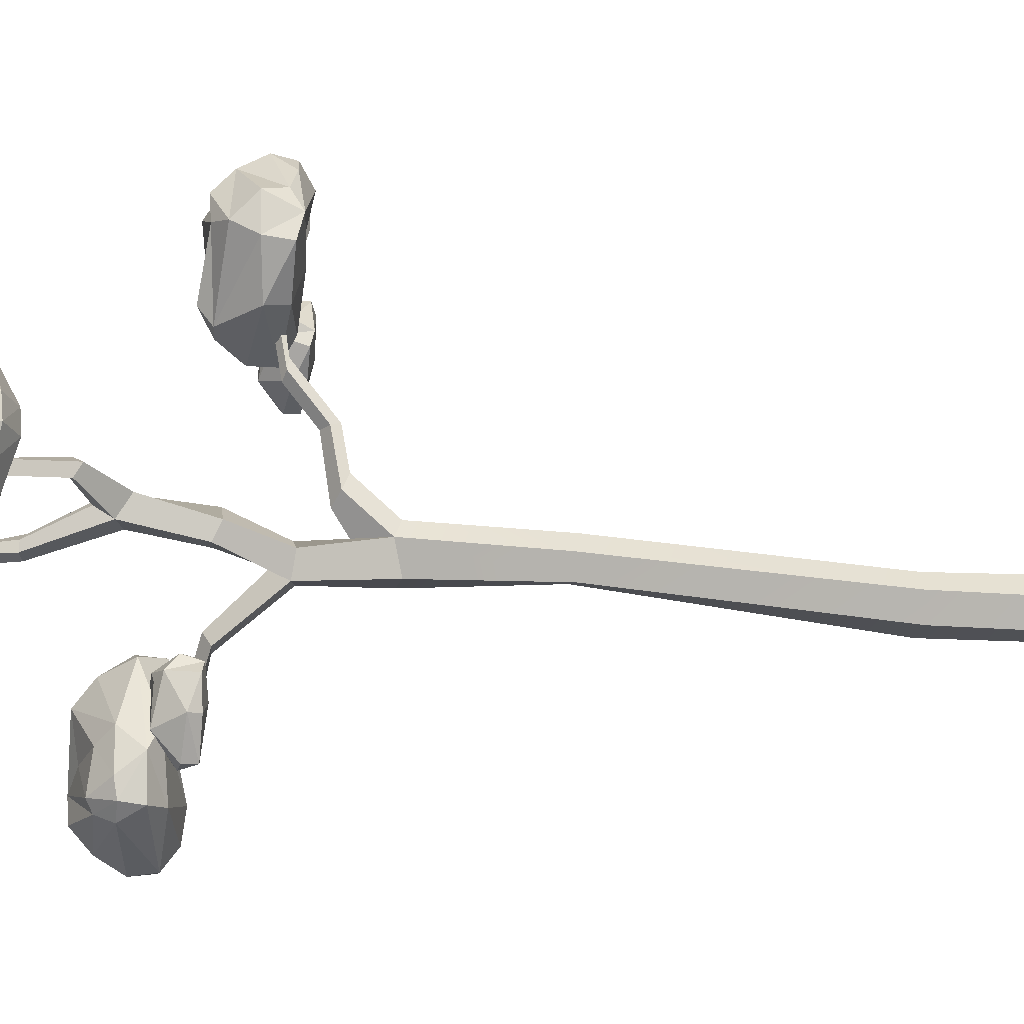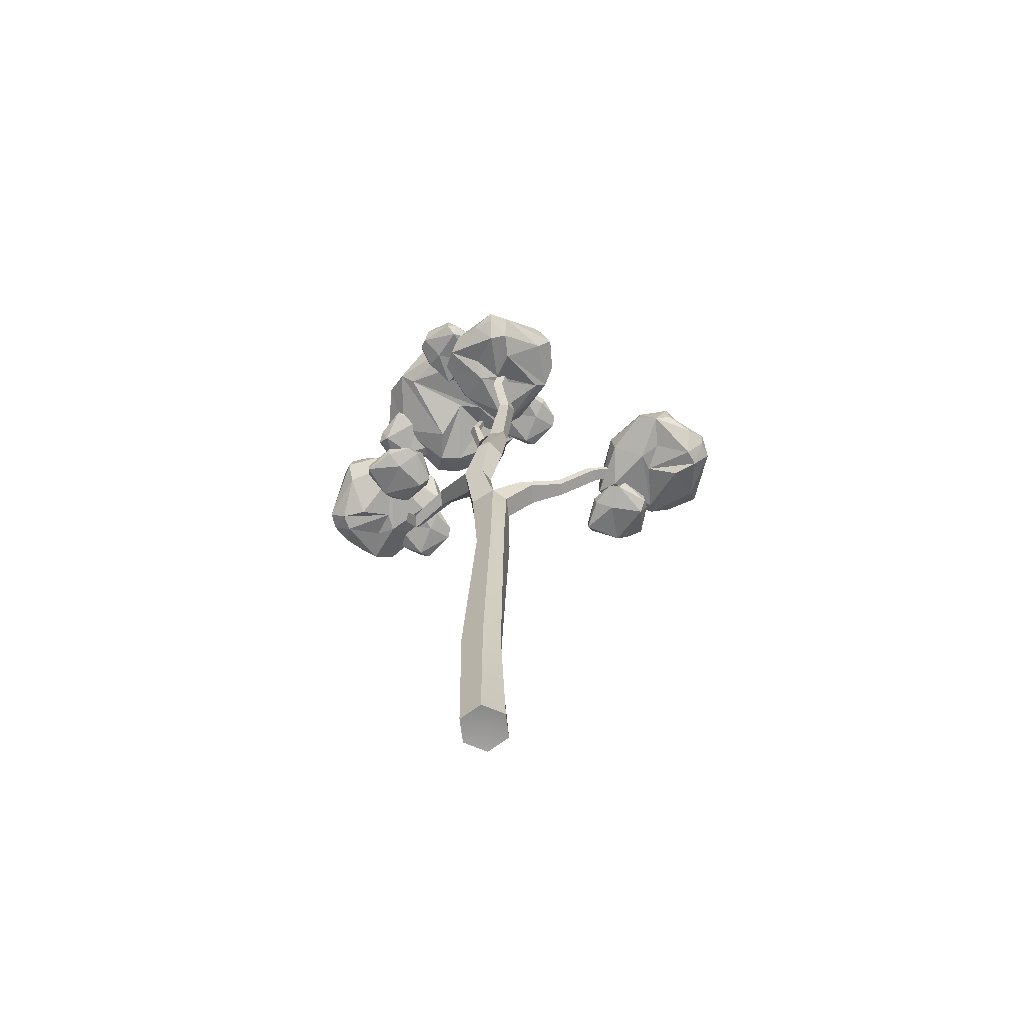
<metadata>
{"format":"obj","ext":"obj","renderer":"f3d","projection":"perspective","resolution":1024,"background":"white","views":[{"elev":-17.8,"azim":-104.6,"up":"+Z"},{"elev":-68.1,"azim":-83.4,"up":"+Y"}]}
</metadata>
<code>
v 33.66 0.1595 -47.94
v 9.763 0.1012 -48.04
v -2.291 0.01946 -27.39
v 9.567 0 -6.591
v 33.5 0.05796 -6.489
v 45.53 0.1358 -27.18
v 32.4 523 -46.77
v 10.53 523.2 -46.7
v 0.9145 531 -22.33
v 10.72 523.7 -7.646
v 32.78 523.8 -7.778
v 42.33 530.8 -22.44
v 21.62 2.153 -27.25
v 21.57 553.7 -21.62
v 7.374 563.9 8.348
v 10.72 558 21.06
v 21.62 567.9 0.1673
v 32.53 558 21.06
v 35.87 563.9 8.348
v 21.3 589.7 -52.95
v 1.542 596.3 -56.22
v 12.08 593.3 -26.84
v -1.862 593.7 -35.3
v 27.07 595.8 -35.82
v 12.88 570.9 53.24
v 14.87 563.4 55.64
v 21.62 576 51.71
v 28.38 563.4 55.64
v 30.37 570.9 53.24
v 12.85 599.8 87.94
v 14.86 597.8 96.65
v 21.62 601.2 82.26
v 28.38 597.8 96.65
v 30.4 599.8 87.94
v 14.47 607.7 -45.12
v 52.65 639.6 -80.35
v 53.95 636.6 -92.19
v 45.74 644.1 -80.62
v 37.05 639.3 -91.74
v 13.47 644 -19.87
v -0.8142 641.6 -12.16
v 2.71 645.3 -38.21
v -11.96 648.9 -38.96
v -18.71 643.2 -25.78
v 82.22 646.5 -123.1
v 80.7 639.9 -127.6
v 78.09 651.8 -123.8
v 67.74 645.4 -126.6
v 73.33 679.9 -151.1
v 74.24 680.6 -159.8
v 67.95 681.1 -149.7
v 62.99 679 -158.4
v 4.513 409 -9.201
v 22.39 409 -5.305
v 32.7 414.6 -15.83
v 28.98 409 -36.33
v 11.37 409 -40.17
v -0.3607 414.6 -23.1
v 40.35 168.9 -15.94
v 48.35 171.7 -34.74
v 35.24 168.9 -54.04
v 13.38 168.9 -51.12
v 5.714 171.7 -29.05
v 18.36 169 -13.03
v 16.97 607.7 136.6
v 17.72 603.4 137
v 21.62 611 134.8
v 25.52 603.4 137
v 26.27 607.7 136.6
v 18.6 700.7 -12.21
v 4.103 709.3 -6.336
v 10.28 700.3 -28.17
v -5.885 708.3 -27
v -9.839 697.9 -9.711
v 0.07067 721.7 -17.18
v -32.69 738.1 -11.4
v -32.76 732.2 -0.5142
v -25.22 744.3 -3.575
v -23.23 738.2 5.415
v 22.52 763.4 -44.31
v 33.7 759.4 -46.42
v 20.51 763.2 -36.53
v 36.65 755.5 -33.58
v 25.83 758.6 -30.96
v -47.49 779.3 -18.19
v -46.84 779.1 -7.408
v -37.69 780.9 -14.27
v -37.43 780.3 -3.671
v -70.67 803.6 0.4513
v -67.34 799.6 6.434
v -64.55 808 3.013
v -62.25 804.3 9.508
v 13.13 798.9 -50.62
v 19.67 800.4 -56.62
v 14.81 799.3 -45.05
v 26.81 800.4 -49.54
v 20.72 799.2 -44.03
v 17.74 855.7 -35.86
v 20.99 855.5 -39.87
v 17.46 853.4 -33.11
v 24.8 852.2 -36.49
v 21.05 852.6 -33.44
v -35.08 832.5 -7
v -45.86 831.8 -124
v 56.76 812.2 -99.38
v 59.04 810.5 -76.25
v -67.65 816.4 -52.99
v 15.66 900.1 -134.1
v 32.81 893.7 -14.45
v -100.6 859.4 -81.43
v 87.13 853.4 -82.69
v -29.88 855 -156.3
v -3.418 900.7 -69.29
v -37.25 858.2 -1.171
v 47.3 830 -4.524
v 24.55 867.5 3.167
v 15.28 852.8 -165.3
v -6.972 881 -155.8
v -5.026 817.3 -40.86
v 65.19 843.1 -20.8
v 83.15 827.2 -82.74
v -99.73 858.5 -55.14
v -78.84 889.2 -54.78
v -64.75 894.1 -35.28
v 62.1 868.3 -16.37
v 29.49 892.5 -132.9
v 48.13 905.3 -68.85
v 23.38 837.7 11.16
v -25.75 894.3 -115
v 25.52 904.9 -43.91
v 13.45 876.9 -161.2
v 18.89 832 -145.7
v 22.66 808.5 -93.59
v 22.66 825.2 -42.45
v 71.06 883 -77.05
v 78.64 829.2 -106.9
v 33.64 875.1 -148.9
v -98.48 829 -54.12
v -51.64 841 -138.4
v 77.92 831.6 -53.46
v -9.731 820.8 -66.28
v -46.94 879.5 -129.5
v -49.74 908.6 -50.17
v -28.2 794.4 -54.72
v -34.3 793.8 35.26
v -109 778.9 4.08
v -107.9 777.5 -13.72
v -9.129 782 -15.91
v -82.13 846.3 35.4
v -80.54 841.4 -57.35
v 12.38 815 9.659
v -130 810.4 -12.27
v -50.33 811.7 57.73
v -59.78 846.7 -11.39
v -25.84 814.1 -58.87
v -90.31 792.5 -66.64
v -72.14 821.3 -69.69
v -85.66 810 59.1
v -67.63 831.6 54.59
v -55.1 782.7 -32.73
v -105.9 802.6 -56.49
v -127 790.3 -11.75
v 14.92 814.4 -10.36
v -0.8714 837.9 -13.19
v -9.167 841.7 -29.68
v -103 821.9 -59.46
v -92.46 840.5 32.8
v -98.78 850.3 -18
v -70.28 798.4 -75.61
v -48.43 841.8 25.93
v -78.61 850 -34.14
v -83.76 828.5 56.18
v -86 794 43.82
v -82.5 776 3.846
v -76.26 788.8 -34.9
v -117.2 833.1 -14.59
v -126.5 791.9 7.087
v -97.56 827.1 44.43
v 14.09 791.7 -11.3
v -31.67 801 46.87
v -119.5 793.7 -33.29
v -54.63 785.4 -12.9
v -34.15 830.5 39.55
v -22.35 852.8 -20.22
v 102.1 665.9 -129.3
v 18.73 665.4 -150.4
v 60.77 651.1 -215.2
v 77.29 649.8 -211.2
v 62.44 654.1 -118.1
v 26.78 715.4 -195.3
v 113.5 710.8 -178
v 34.77 685.6 -102.2
v 79.7 681.2 -232.1
v 0.3924 682.4 -169.3
v 66.86 715.8 -166.4
v 105.6 684.7 -126.4
v 123.9 664.1 -185.6
v 123.7 691.6 -168
v 5.145 680.8 -202.7
v 6.291 701.4 -185
v 86.09 654.8 -158.3
v 117.1 673.7 -201.9
v 78.7 662 -229.4
v 53.13 685 -96.43
v 58.48 707.4 -110.8
v 75.37 711 -115.7
v 119.4 692.1 -198.7
v 30.99 709.9 -204.6
v 79.73 719.2 -201.8
v 128.9 669.7 -165.2
v 29.9 711.2 -162.1
v 91.43 718.9 -180.1
v 7.564 698.5 -200.4
v 19.55 665.6 -200.4
v 56.45 648.4 -190.3
v 91.74 660.6 -177.8
v 79.68 702.9 -219.6
v 60.94 663.5 -232.1
v 20.94 697.1 -211.3
v 54.14 663.4 -97.05
v 7.39 672.2 -149.9
v 97.62 665.3 -218.6
v 67.4 657.4 -161.3
v 14.68 700.4 -151
v 68.75 721.7 -129.7
v -9.322 601.8 123.7
v 69.12 601.3 159
v 16.44 587 215.5
v 0.8778 585.7 208.6
v 31.71 590.1 119.5
v 53.37 651.3 201.8
v -29.04 646.7 169.6
v 61.71 621.5 108.8
v -5.141 617.1 228.8
v 83.89 618.3 180.8
v 18.95 651.7 166.3
v -12.25 620.7 120.2
v -40.59 600 175.3
v -37.29 627.5 158
v 73.4 616.7 212.9
v 75.35 637.3 195.2
v 1.418 590.7 155.1
v -36.67 609.6 192.6
v -3.679 598 226.3
v 44.65 620.9 99.87
v 36.89 643.3 113
v 19.39 646.9 115
v -38.37 628.1 189
v 47.62 645.8 210.2
v 0.09794 655.1 199
v -41.96 605.6 154.4
v 56.09 647.1 168.6
v -7.644 654.8 175.6
v 71.41 634.4 210.2
v 59.62 601.5 208.1
v 25.03 584.3 191.7
v -7.545 596.5 173.3
v -2.947 638.8 216.6
v 13.32 599.4 232.1
v 56.33 633 218.6
v 43.54 599.3 100.3
v 80.37 608.1 160.5
v -20.44 601.2 212.4
v 19.31 593.3 161.2
v 73.01 636.3 160.3
v 23.47 657.6 129.9
v 49.6 579.4 95.22
v 99.45 582.7 115.7
v 89.08 589.8 86.92
v 53.47 592.9 152.2
v 101.4 588.1 127
v 47.97 589.4 93.28
v 32.22 578.5 123.9
v 38.64 603.1 120.8
v 55.57 573.6 112.6
v 33.45 593.2 131.5
v 79.6 589.5 81.97
v 67.82 608.8 98.68
v 31.46 581.4 112.3
v 84.44 605.5 138.6
v 50.53 607.3 124.1
v 96.02 602 141.8
v 95.57 587.3 144.8
v 63.91 571.6 146.2
v 54.83 607.5 137.1
v 63.74 583.6 154
v 78.98 578.1 82.21
v 52.73 577.4 152.3
v 95.36 597.6 115.6
v -13.87 651.5 -148.2
v 38.38 654.8 -161.4
v 12.95 661.9 -178.4
v 23.11 665 -104.7
v 46.66 660.2 -153.5
v -16.33 661.4 -148.8
v -10.81 650.5 -114.8
v -7.514 675.1 -121.2
v 1.284 645.6 -137.8
v -5.292 665.3 -109.4
v 2.379 661.5 -176.7
v 2.838 680.8 -156.3
v -18.32 653.5 -123.7
v 39.96 677.5 -134
v 4.025 679.4 -125.6
v 51.17 674 -138.3
v 52.55 659.3 -135.7
v 27.97 643.7 -115.7
v 15.21 679.6 -117.7
v 32.46 655.6 -109.3
v 2.025 650.1 -176.1
v 22.55 649.4 -104.2
v 35.02 669.6 -159.1
v 75.53 662.5 -101.7
v 83.01 665.8 -155.1
v 57.72 672.8 -137.9
v 129.8 675.9 -119.6
v 93.46 671.2 -159.8
v 74.05 672.4 -99.68
v 107.6 661.5 -92
v 103 686.1 -97.44
v 90.93 656.6 -111.8
v 114.7 676.3 -95.07
v 55.26 672.5 -127.5
v 74.36 691.8 -120.3
v 96.55 664.5 -88.38
v 109 688.5 -146.2
v 103.2 690.4 -109.8
v 109.2 685 -158.3
v 112.2 670.3 -158.5
v 121.4 654.7 -128.2
v 114.8 690.5 -117.2
v 129 666.6 -130
v 55.65 661.1 -127
v 130 660.4 -118.9
v 83.91 680.6 -151.1
v -2.342 815 40.09
v 5.146 818.3 -13.28
v -20.15 825.4 3.888
v 51.91 828.5 22.24
v 15.59 823.7 -17.96
v -3.816 824.9 42.15
v 29.74 814.1 49.83
v 25.11 838.6 44.39
v 13.06 809.1 30
v 36.81 828.8 46.76
v -22.6 825 14.3
v -3.504 844.4 21.58
v 18.68 817 53.45
v 31.11 841.1 -4.416
v 25.38 842.9 32.05
v 31.34 837.6 -16.43
v 34.29 822.8 -16.72
v 43.56 807.2 13.59
v 36.91 843.1 24.66
v 51.15 819.2 11.84
v -22.22 813.7 14.84
v 52.15 813 22.94
v 6.044 833.1 -9.279
v -73.39 806.9 -96.75
v -69.17 810.2 -43.02
v -48.18 817.3 -65.25
v -122.5 820.4 -67.59
v -78.35 815.6 -36.19
v -72.4 816.8 -99.07
v -106.8 806 -99.32
v -101.1 830.5 -95.01
v -86.25 801.1 -83.56
v -113.1 820.7 -94.79
v -48.04 817 -75.95
v -68.26 836.3 -78.92
v -96.8 808.9 -105.2
v -96.44 833 -46.06
v -98.72 834.8 -82.9
v -94.06 829.5 -34.28
v -96.88 814.7 -33.36
v -112.5 799.1 -60.95
v -108.4 835 -73.2
v -119.5 811.1 -57.6
v -48.53 805.6 -76.39
v -122.9 804.9 -68.22
v -70.91 825.1 -46.73
v 60.83 826.6 -129.8
v 7.355 829.9 -123.1
v 30.51 837 -103.2
v 29.47 840 -177.5
v 0.1127 835.3 -132
v 63.2 836.5 -128.9
v 61.89 825.6 -163.3
v 57.84 850.2 -157.4
v 47.08 820.7 -142.1
v 57.08 840.4 -169.3
v 41.21 836.6 -103.5
v 43.26 855.9 -123.9
v 68.26 828.6 -153.6
v 9.15 852.6 -150.5
v 45.85 854.5 -154.5
v -2.504 849.1 -147.6
v -3.553 834.4 -150.4
v 23.3 818.8 -167.2
v 35.72 854.7 -163.7
v 19.63 830.7 -174.1
v 41.63 825.2 -104
v 30.09 824.5 -178
v 10.98 844.7 -125.1
f 56 57 8 7
f 57 58 9 8
f 58 53 10 9
f 53 54 11 10
f 54 55 12 11
f 55 56 7 12
f 2 1 13
f 3 2 13
f 4 3 13
f 5 4 13
f 6 5 13
f 1 6 13
f 65 66 67
f 66 68 67
f 68 69 67
f 9 10 16 15
f 14 9 15 17
f 10 11 18 16
f 11 12 19 18
f 12 14 17 19
f 7 8 21 20
f 8 9 23 21
f 9 14 22 23
f 12 7 20 24
f 14 12 24 22
f 15 16 26 25
f 17 15 25 27
f 16 18 28 26
f 18 19 29 28
f 19 17 27 29
f 25 26 31 30
f 27 25 30 32
f 26 28 33 31
f 28 29 34 33
f 29 27 32 34
f 49 50 51
f 50 52 51
f 24 20 37 36
f 35 24 36 38
f 20 21 39 37
f 21 35 38 39
f 22 24 40 41
f 24 35 42 40
f 21 23 44 43
f 35 21 43 42
f 23 22 41 44
f 36 37 46 45
f 38 36 45 47
f 37 39 48 46
f 39 38 47 48
f 45 46 50 49
f 47 45 49 51
f 46 48 52 50
f 48 47 51 52
f 64 59 54 53
f 59 60 55 54
f 60 61 56 55
f 61 62 57 56
f 62 63 58 57
f 63 64 53 58
f 5 6 60 59
f 6 1 61 60
f 1 2 62 61
f 2 3 63 62
f 3 4 64 63
f 4 5 59 64
f 30 31 66 65
f 32 30 65 67
f 31 33 68 66
f 33 34 69 68
f 34 32 67 69
f 41 40 70 71
f 40 42 72 70
f 43 44 74 73
f 42 43 73 72
f 44 41 71 74
f 99 98 100
f 89 90 91
f 90 92 91
f 102 101 100
f 101 99 100
f 73 74 77 76
f 75 73 76 78
f 74 71 79 77
f 71 75 78 79
f 72 73 80 81
f 73 75 82 80
f 71 70 83 84
f 75 71 84 82
f 70 72 81 83
f 76 77 86 85
f 78 76 85 87
f 77 79 88 86
f 79 78 87 88
f 85 86 90 89
f 87 85 89 91
f 86 88 92 90
f 88 87 91 92
f 81 80 93 94
f 80 82 95 93
f 84 83 96 97
f 82 84 97 95
f 83 81 94 96
f 94 93 98 99
f 93 95 100 98
f 97 96 101 102
f 95 97 102 100
f 96 94 99 101
f 106 140 115
f 112 110 142
f 127 135 126
f 126 135 137
f 125 120 135
f 115 119 134
f 106 141 105
f 105 141 133
f 133 139 132
f 137 117 131
f 108 113 130
f 122 114 124
f 114 116 124
f 124 116 109
f 116 114 128
f 115 128 119
f 116 115 125
f 125 115 120
f 115 116 128
f 109 116 125
f 129 113 108
f 113 129 143
f 127 130 109
f 126 130 127
f 108 130 126
f 104 139 133
f 131 118 108
f 118 131 112
f 112 131 117
f 137 131 126
f 126 131 108
f 132 117 136
f 136 117 137
f 117 132 112
f 112 132 139
f 133 132 105
f 105 132 136
f 107 119 103
f 134 141 106
f 141 134 119
f 115 134 106
f 111 135 120
f 125 135 109
f 109 135 127
f 136 121 105
f 105 121 106
f 121 136 111
f 111 136 137
f 111 137 135
f 142 123 143
f 123 142 110
f 129 142 143
f 110 138 122
f 103 138 107
f 123 122 124
f 122 123 110
f 143 123 124
f 110 139 138
f 139 104 138
f 138 104 107
f 139 110 112
f 120 140 111
f 111 140 121
f 140 106 121
f 140 120 115
f 141 104 133
f 141 119 104
f 104 119 107
f 112 142 118
f 142 129 118
f 118 129 108
f 113 143 130
f 143 124 130
f 130 124 109
f 114 103 128
f 128 103 119
f 103 114 138
f 138 114 122
f 147 181 156
f 153 151 183
f 168 176 167
f 167 176 178
f 166 161 176
f 156 160 175
f 147 182 146
f 146 182 174
f 174 180 173
f 178 158 172
f 149 154 171
f 163 155 165
f 155 157 165
f 165 157 150
f 157 155 169
f 156 169 160
f 157 156 166
f 166 156 161
f 156 157 169
f 150 157 166
f 170 154 149
f 154 170 184
f 168 171 150
f 167 171 168
f 149 171 167
f 145 180 174
f 172 159 149
f 159 172 153
f 153 172 158
f 178 172 167
f 167 172 149
f 173 158 177
f 177 158 178
f 158 173 153
f 153 173 180
f 174 173 146
f 146 173 177
f 148 160 144
f 175 182 147
f 182 175 160
f 156 175 147
f 152 176 161
f 166 176 150
f 150 176 168
f 177 162 146
f 146 162 147
f 162 177 152
f 152 177 178
f 152 178 176
f 183 164 184
f 164 183 151
f 170 183 184
f 151 179 163
f 144 179 148
f 164 163 165
f 163 164 151
f 184 164 165
f 151 180 179
f 180 145 179
f 179 145 148
f 180 151 153
f 161 181 152
f 152 181 162
f 181 147 162
f 181 161 156
f 182 145 174
f 182 160 145
f 145 160 148
f 153 183 159
f 183 170 159
f 159 170 149
f 154 184 171
f 184 165 171
f 171 165 150
f 155 144 169
f 169 144 160
f 144 155 179
f 179 155 163
f 188 222 197
f 194 192 224
f 209 217 208
f 208 217 219
f 207 202 217
f 197 201 216
f 188 223 187
f 187 223 215
f 215 221 214
f 219 199 213
f 190 195 212
f 204 196 206
f 196 198 206
f 206 198 191
f 198 196 210
f 197 210 201
f 198 197 207
f 207 197 202
f 197 198 210
f 191 198 207
f 211 195 190
f 195 211 225
f 209 212 191
f 208 212 209
f 190 212 208
f 186 221 215
f 213 200 190
f 200 213 194
f 194 213 199
f 219 213 208
f 208 213 190
f 214 199 218
f 218 199 219
f 199 214 194
f 194 214 221
f 215 214 187
f 187 214 218
f 189 201 185
f 216 223 188
f 223 216 201
f 197 216 188
f 193 217 202
f 207 217 191
f 191 217 209
f 218 203 187
f 187 203 188
f 203 218 193
f 193 218 219
f 193 219 217
f 224 205 225
f 205 224 192
f 211 224 225
f 192 220 204
f 185 220 189
f 205 204 206
f 204 205 192
f 225 205 206
f 192 221 220
f 221 186 220
f 220 186 189
f 221 192 194
f 202 222 193
f 193 222 203
f 222 188 203
f 222 202 197
f 223 186 215
f 223 201 186
f 186 201 189
f 194 224 200
f 224 211 200
f 200 211 190
f 195 225 212
f 225 206 212
f 212 206 191
f 196 185 210
f 210 185 201
f 185 196 220
f 220 196 204
f 229 263 238
f 235 233 265
f 250 258 249
f 249 258 260
f 248 243 258
f 238 242 257
f 229 264 228
f 228 264 256
f 256 262 255
f 260 240 254
f 231 236 253
f 245 237 247
f 237 239 247
f 247 239 232
f 239 237 251
f 238 251 242
f 239 238 248
f 248 238 243
f 238 239 251
f 232 239 248
f 252 236 231
f 236 252 266
f 250 253 232
f 249 253 250
f 231 253 249
f 227 262 256
f 254 241 231
f 241 254 235
f 235 254 240
f 260 254 249
f 249 254 231
f 255 240 259
f 259 240 260
f 240 255 235
f 235 255 262
f 256 255 228
f 228 255 259
f 230 242 226
f 257 264 229
f 264 257 242
f 238 257 229
f 234 258 243
f 248 258 232
f 232 258 250
f 259 244 228
f 228 244 229
f 244 259 234
f 234 259 260
f 234 260 258
f 265 246 266
f 246 265 233
f 252 265 266
f 233 261 245
f 226 261 230
f 246 245 247
f 245 246 233
f 266 246 247
f 233 262 261
f 262 227 261
f 261 227 230
f 262 233 235
f 243 263 234
f 234 263 244
f 263 229 244
f 263 243 238
f 264 227 256
f 264 242 227
f 227 242 230
f 235 265 241
f 265 252 241
f 241 252 231
f 236 266 253
f 266 247 253
f 253 247 232
f 237 226 251
f 251 226 242
f 226 237 261
f 261 237 245
f 284 288 273
f 271 269 289
f 280 285 282
f 284 268 283
f 277 272 278
f 272 274 278
f 274 272 279
f 273 279 275
f 274 273 276
f 273 274 279
f 281 280 278
f 285 281 274
f 280 281 285
f 271 282 283
f 286 283 282
f 271 283 268
f 284 283 286
f 287 275 267
f 273 275 284
f 270 285 276
f 276 285 274
f 286 288 284
f 288 286 270
f 270 286 282
f 270 282 285
f 278 289 269
f 280 289 278
f 269 287 277
f 277 278 269
f 269 268 287
f 268 269 271
f 276 288 270
f 288 276 273
f 275 268 284
f 268 275 287
f 271 289 282
f 289 280 282
f 281 278 274
f 272 267 279
f 279 267 275
f 267 272 287
f 287 272 277
f 307 311 296
f 294 292 312
f 303 308 305
f 307 291 306
f 300 295 301
f 295 297 301
f 297 295 302
f 296 302 298
f 297 296 299
f 296 297 302
f 304 303 301
f 308 304 297
f 303 304 308
f 294 305 306
f 309 306 305
f 294 306 291
f 307 306 309
f 310 298 290
f 296 298 307
f 293 308 299
f 299 308 297
f 309 311 307
f 311 309 293
f 293 309 305
f 293 305 308
f 301 312 292
f 303 312 301
f 292 310 300
f 300 301 292
f 292 291 310
f 291 292 294
f 299 311 293
f 311 299 296
f 298 291 307
f 291 298 310
f 294 312 305
f 312 303 305
f 304 301 297
f 295 290 302
f 302 290 298
f 290 295 310
f 310 295 300
f 330 334 319
f 317 315 335
f 326 331 328
f 330 314 329
f 323 318 324
f 318 320 324
f 320 318 325
f 319 325 321
f 320 319 322
f 319 320 325
f 327 326 324
f 331 327 320
f 326 327 331
f 317 328 329
f 332 329 328
f 317 329 314
f 330 329 332
f 333 321 313
f 319 321 330
f 316 331 322
f 322 331 320
f 332 334 330
f 334 332 316
f 316 332 328
f 316 328 331
f 324 335 315
f 326 335 324
f 315 333 323
f 323 324 315
f 315 314 333
f 314 315 317
f 322 334 316
f 334 322 319
f 321 314 330
f 314 321 333
f 317 335 328
f 335 326 328
f 327 324 320
f 318 313 325
f 325 313 321
f 313 318 333
f 333 318 323
f 353 357 342
f 340 338 358
f 349 354 351
f 353 337 352
f 346 341 347
f 341 343 347
f 343 341 348
f 342 348 344
f 343 342 345
f 342 343 348
f 350 349 347
f 354 350 343
f 349 350 354
f 340 351 352
f 355 352 351
f 340 352 337
f 353 352 355
f 356 344 336
f 342 344 353
f 339 354 345
f 345 354 343
f 355 357 353
f 357 355 339
f 339 355 351
f 339 351 354
f 347 358 338
f 349 358 347
f 338 356 346
f 346 347 338
f 338 337 356
f 337 338 340
f 345 357 339
f 357 345 342
f 344 337 353
f 337 344 356
f 340 358 351
f 358 349 351
f 350 347 343
f 341 336 348
f 348 336 344
f 336 341 356
f 356 341 346
f 376 380 365
f 363 361 381
f 372 377 374
f 376 360 375
f 369 364 370
f 364 366 370
f 366 364 371
f 365 371 367
f 366 365 368
f 365 366 371
f 373 372 370
f 377 373 366
f 372 373 377
f 363 374 375
f 378 375 374
f 363 375 360
f 376 375 378
f 379 367 359
f 365 367 376
f 362 377 368
f 368 377 366
f 378 380 376
f 380 378 362
f 362 378 374
f 362 374 377
f 370 381 361
f 372 381 370
f 361 379 369
f 369 370 361
f 361 360 379
f 360 361 363
f 368 380 362
f 380 368 365
f 367 360 376
f 360 367 379
f 363 381 374
f 381 372 374
f 373 370 366
f 364 359 371
f 371 359 367
f 359 364 379
f 379 364 369
f 399 403 388
f 386 384 404
f 395 400 397
f 399 383 398
f 392 387 393
f 387 389 393
f 389 387 394
f 388 394 390
f 389 388 391
f 388 389 394
f 396 395 393
f 400 396 389
f 395 396 400
f 386 397 398
f 401 398 397
f 386 398 383
f 399 398 401
f 402 390 382
f 388 390 399
f 385 400 391
f 391 400 389
f 401 403 399
f 403 401 385
f 385 401 397
f 385 397 400
f 393 404 384
f 395 404 393
f 384 402 392
f 392 393 384
f 384 383 402
f 383 384 386
f 391 403 385
f 403 391 388
f 390 383 399
f 383 390 402
f 386 404 397
f 404 395 397
f 396 393 389
f 387 382 394
f 394 382 390
f 382 387 402
f 402 387 392

</code>
